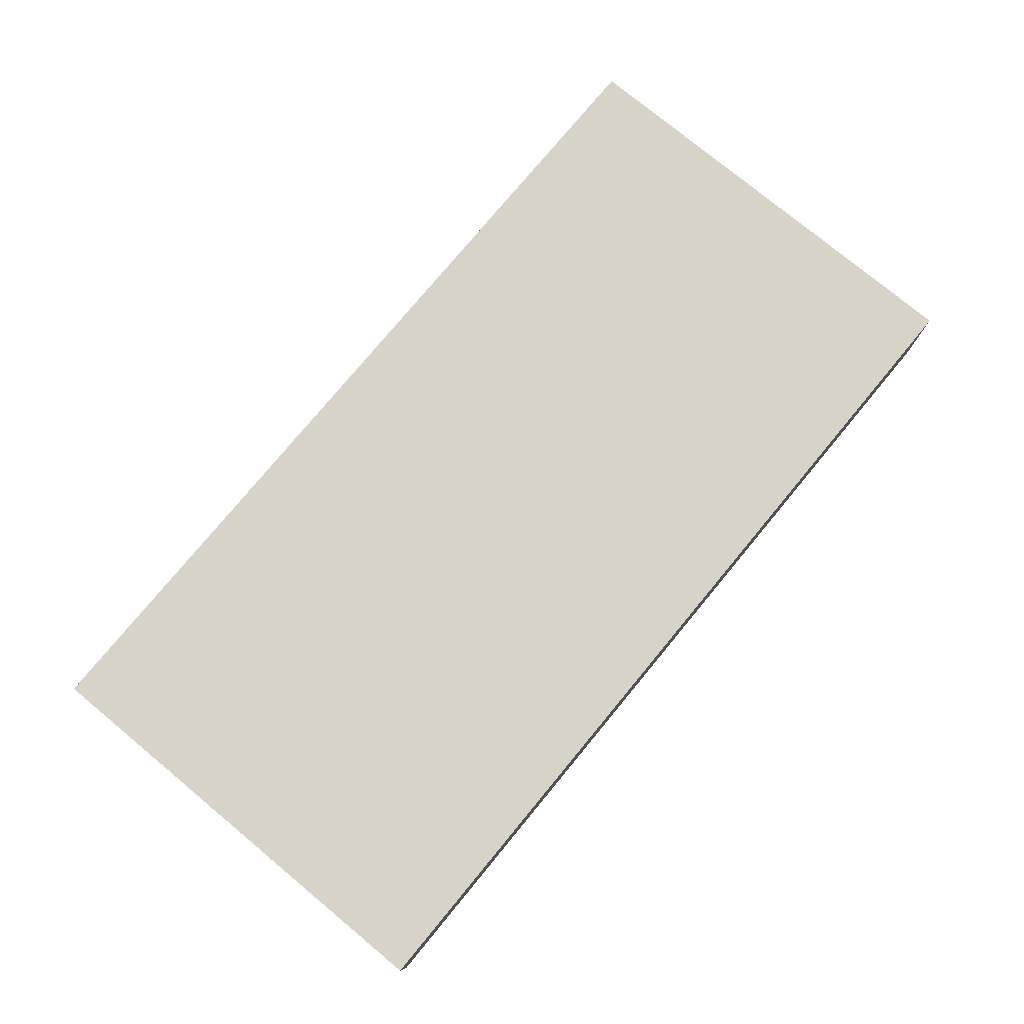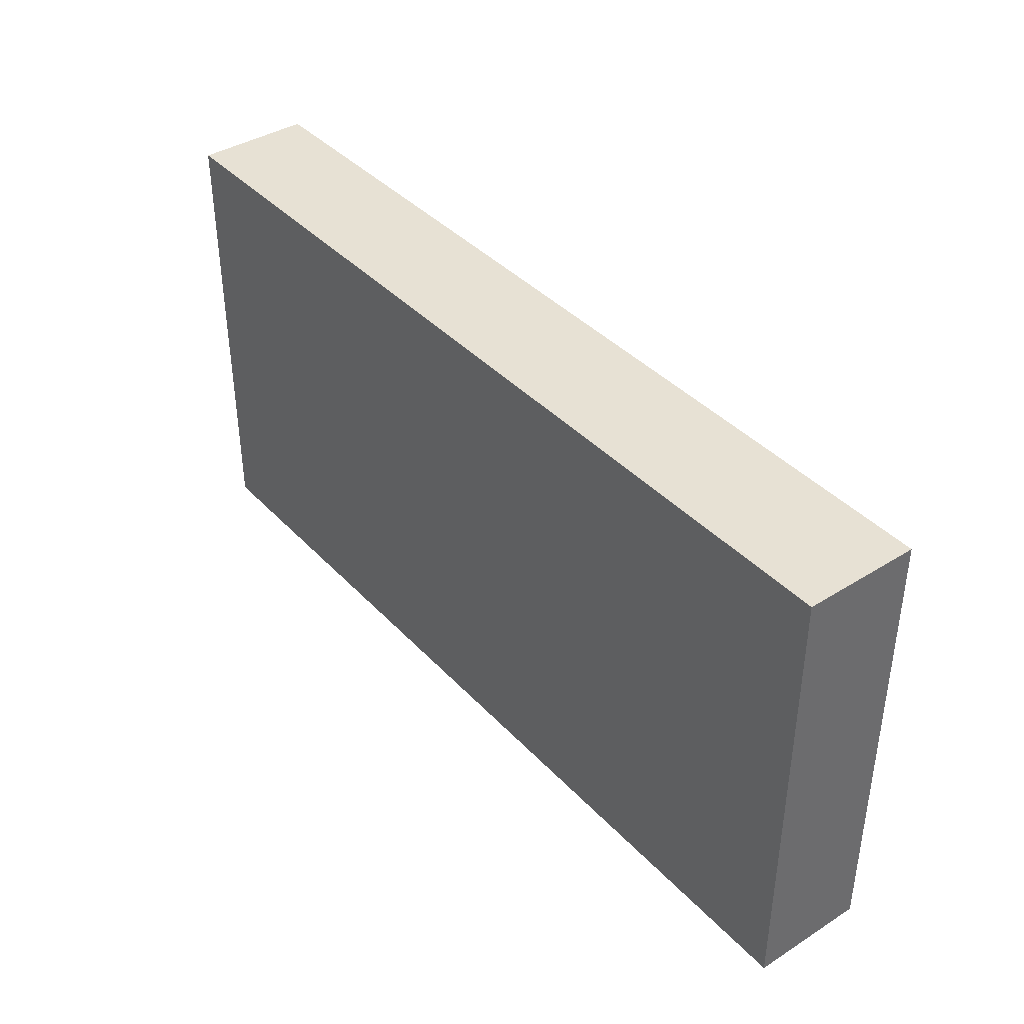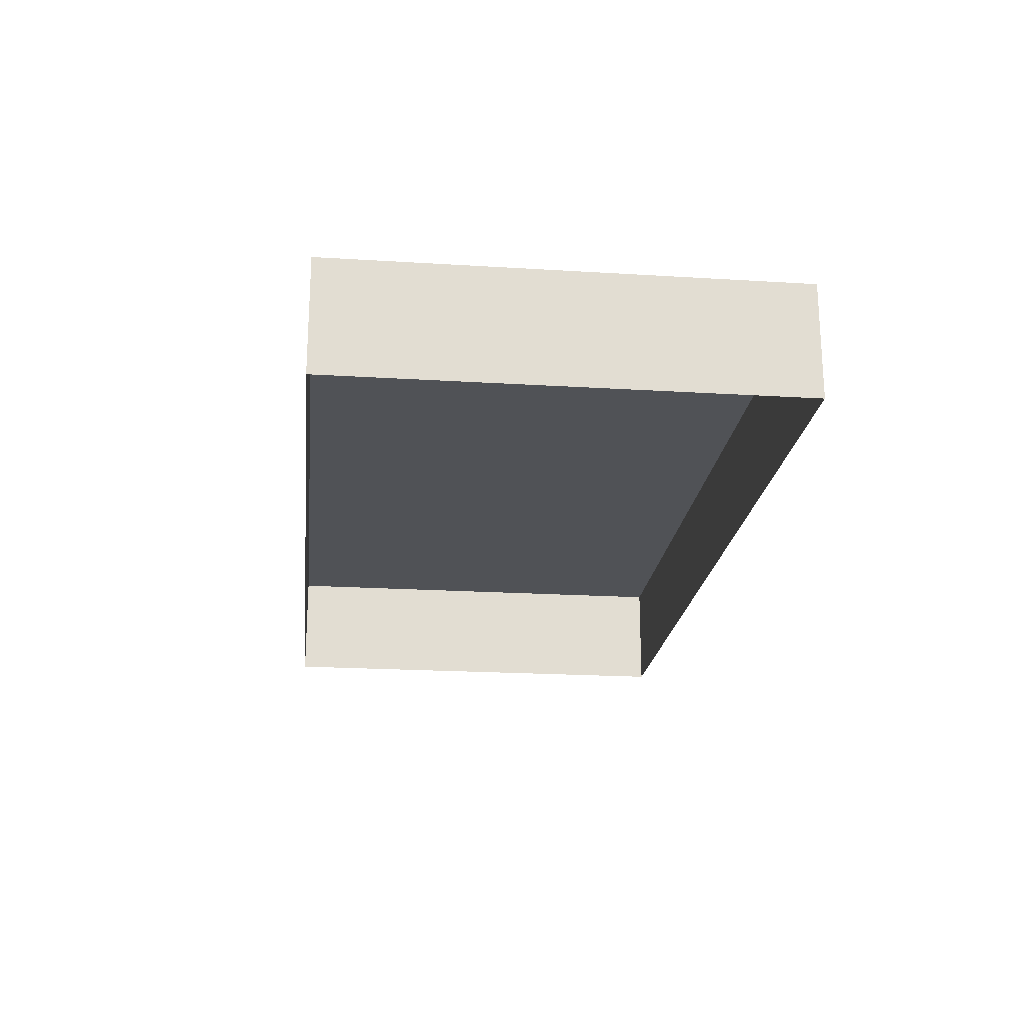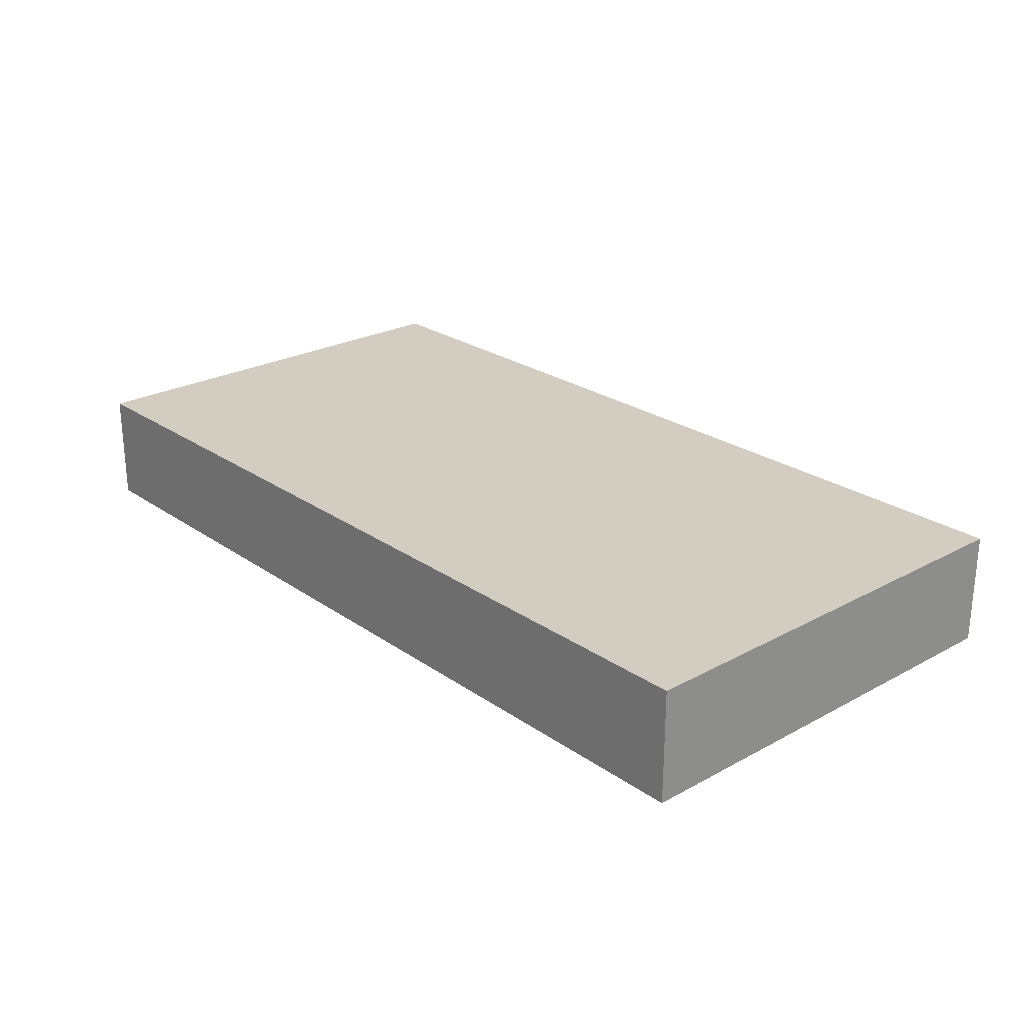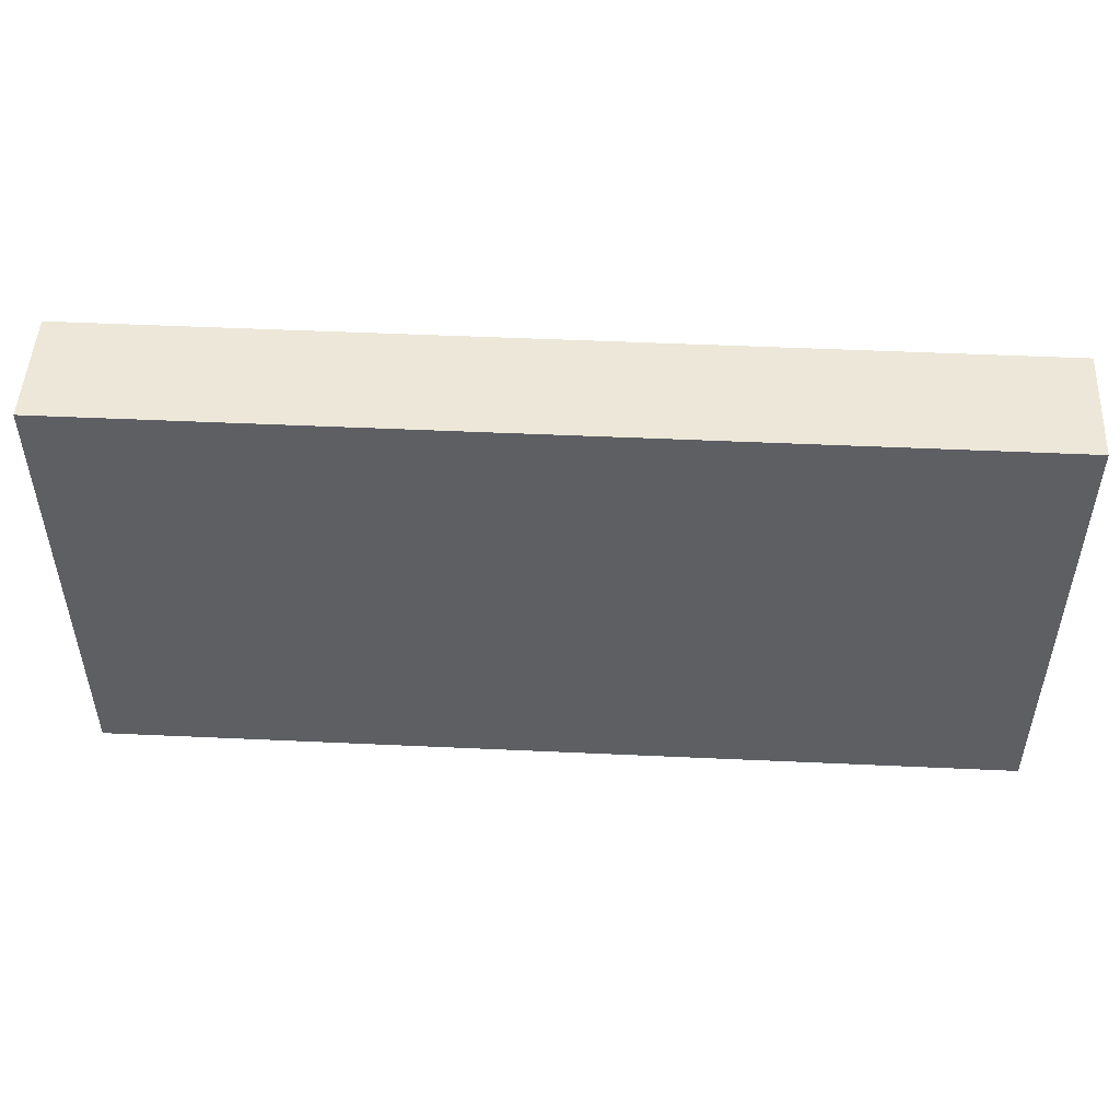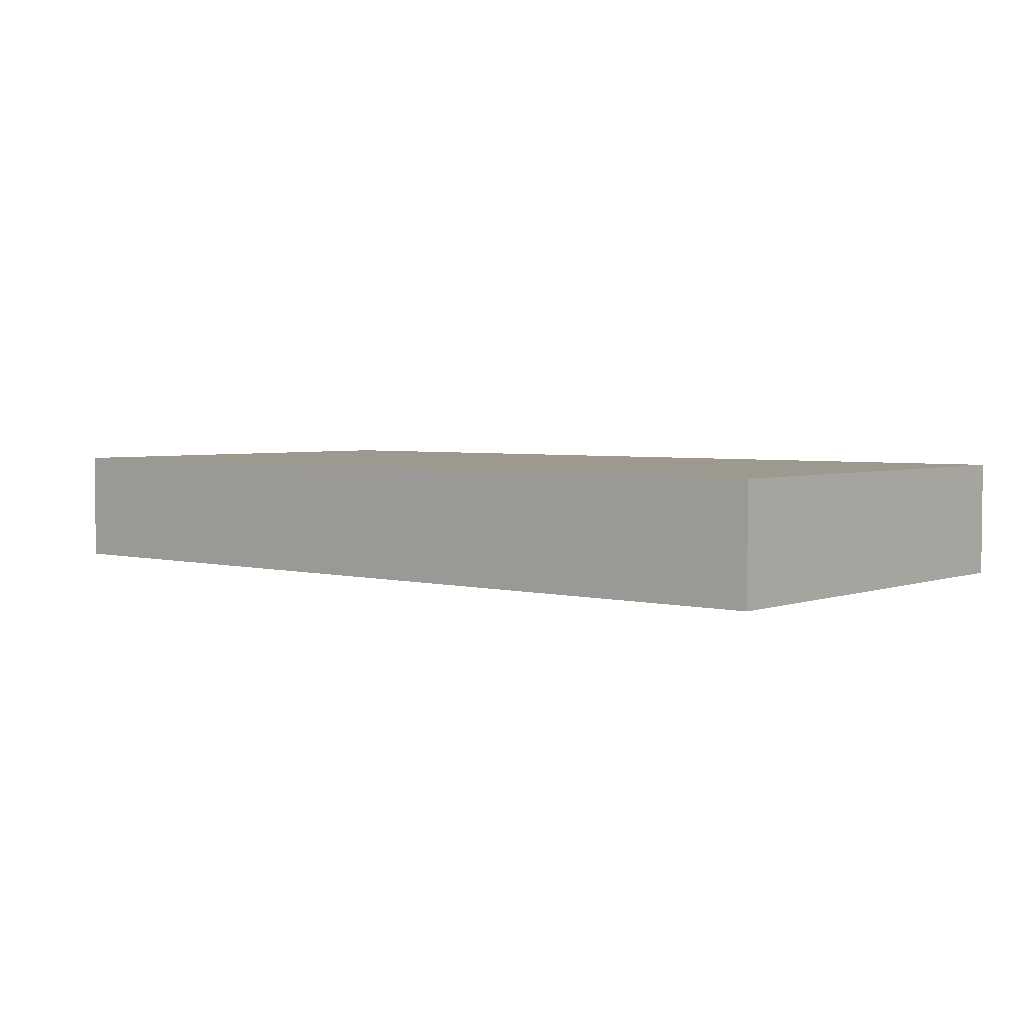
<metadata>
{"format":"obj","ext":"obj","renderer":"f3d","projection":"perspective","resolution":1024,"background":"white","views":[{"elev":77.1,"azim":-50.4,"up":"+Z"},{"elev":39.5,"azim":52.0,"up":"+Y"},{"elev":-21.0,"azim":83.7,"up":"+Z"},{"elev":24.6,"azim":-131.6,"up":"+Z"},{"elev":49.7,"azim":2.9,"up":"+Y"},{"elev":3.5,"azim":40.1,"up":"+Z"}]}
</metadata>
<code>
o 3dw.61c6c6a47e5b9d34496c7671bf276db5/Model/distancia1/distancia/mesh1/mesh1-geometry/material_0/component_14#mesh1-geometry
v -0.01225 0.253 0.0832
v -0.08824 0.253 0.0737
v -0.01225 0.253 0.0737
v -0.08824 0.253 0.0737
v -0.01225 0.253 0.0832
v -0.08824 0.253 0.0832
v -0.01225 0.253 0.0832
v -0.08824 0.2909 0.0832
v -0.08824 0.253 0.0832
v -0.08824 0.2909 0.0832
v -0.01225 0.253 0.0832
v -0.01225 0.2909 0.0832
v -0.01225 0.253 0.0832
v -0.01225 0.2909 0.0737
v -0.01225 0.2909 0.0832
v -0.01225 0.2909 0.0737
v -0.01225 0.253 0.0832
v -0.01225 0.253 0.0737
v -0.01225 0.2909 0.0737
v -0.08824 0.2909 0.0832
v -0.01225 0.2909 0.0832
v -0.08824 0.2909 0.0832
v -0.01225 0.2909 0.0737
v -0.08824 0.2909 0.0737
v -0.08824 0.253 0.0737
v -0.08824 0.2909 0.0832
v -0.08824 0.2909 0.0737
v -0.08824 0.2909 0.0832
v -0.08824 0.253 0.0737
v -0.08824 0.253 0.0832
f 1 2 3
f 3 2 1
f 4 5 6
f 6 5 4
f 7 8 9
f 9 8 7
f 10 11 12
f 12 11 10
f 13 14 15
f 15 14 13
f 16 17 18
f 18 17 16
f 19 20 21
f 21 20 19
f 22 23 24
f 24 23 22
f 25 26 27
f 27 26 25
f 28 29 30
f 30 29 28

</code>
